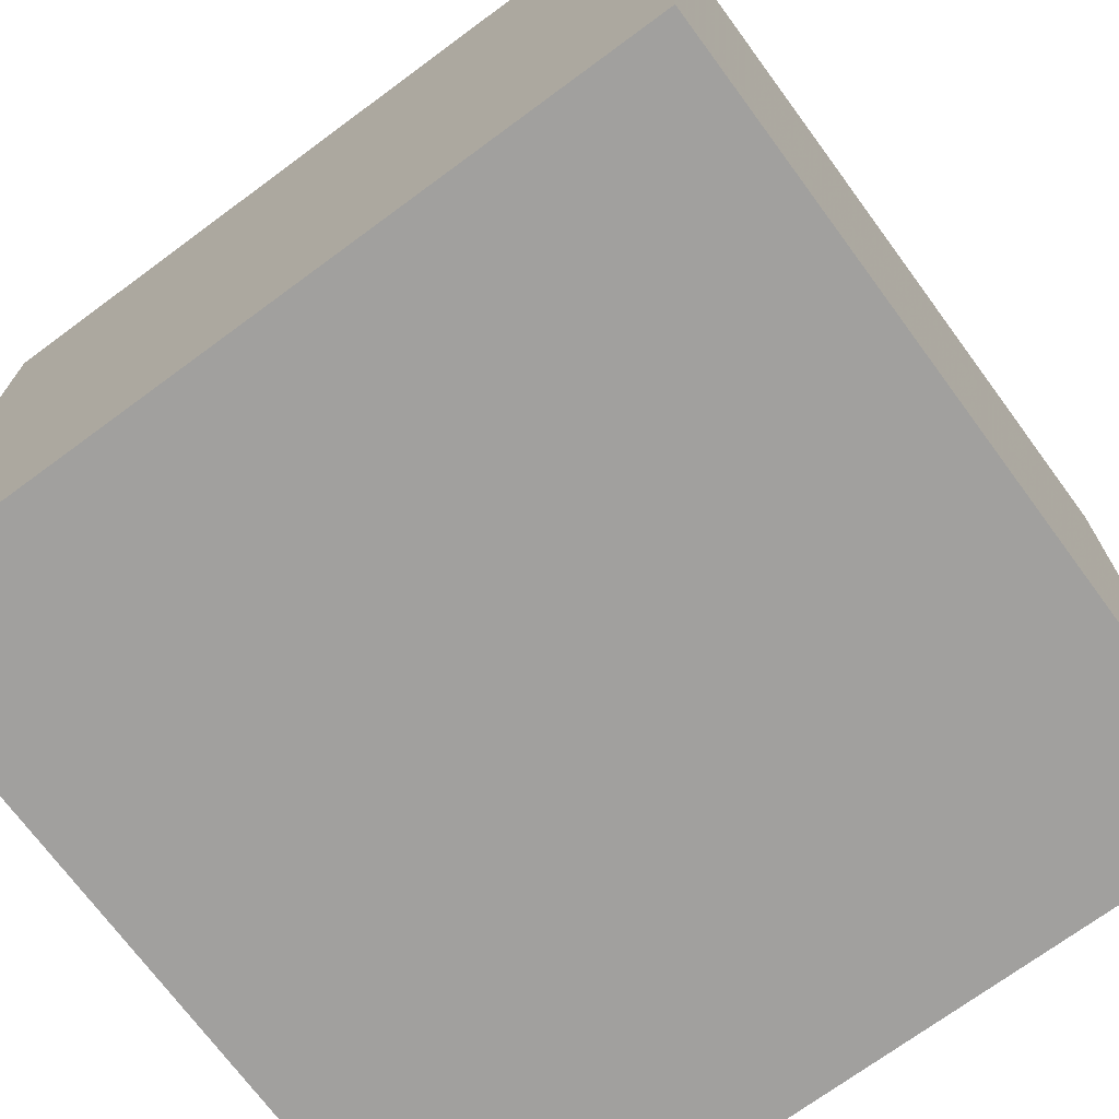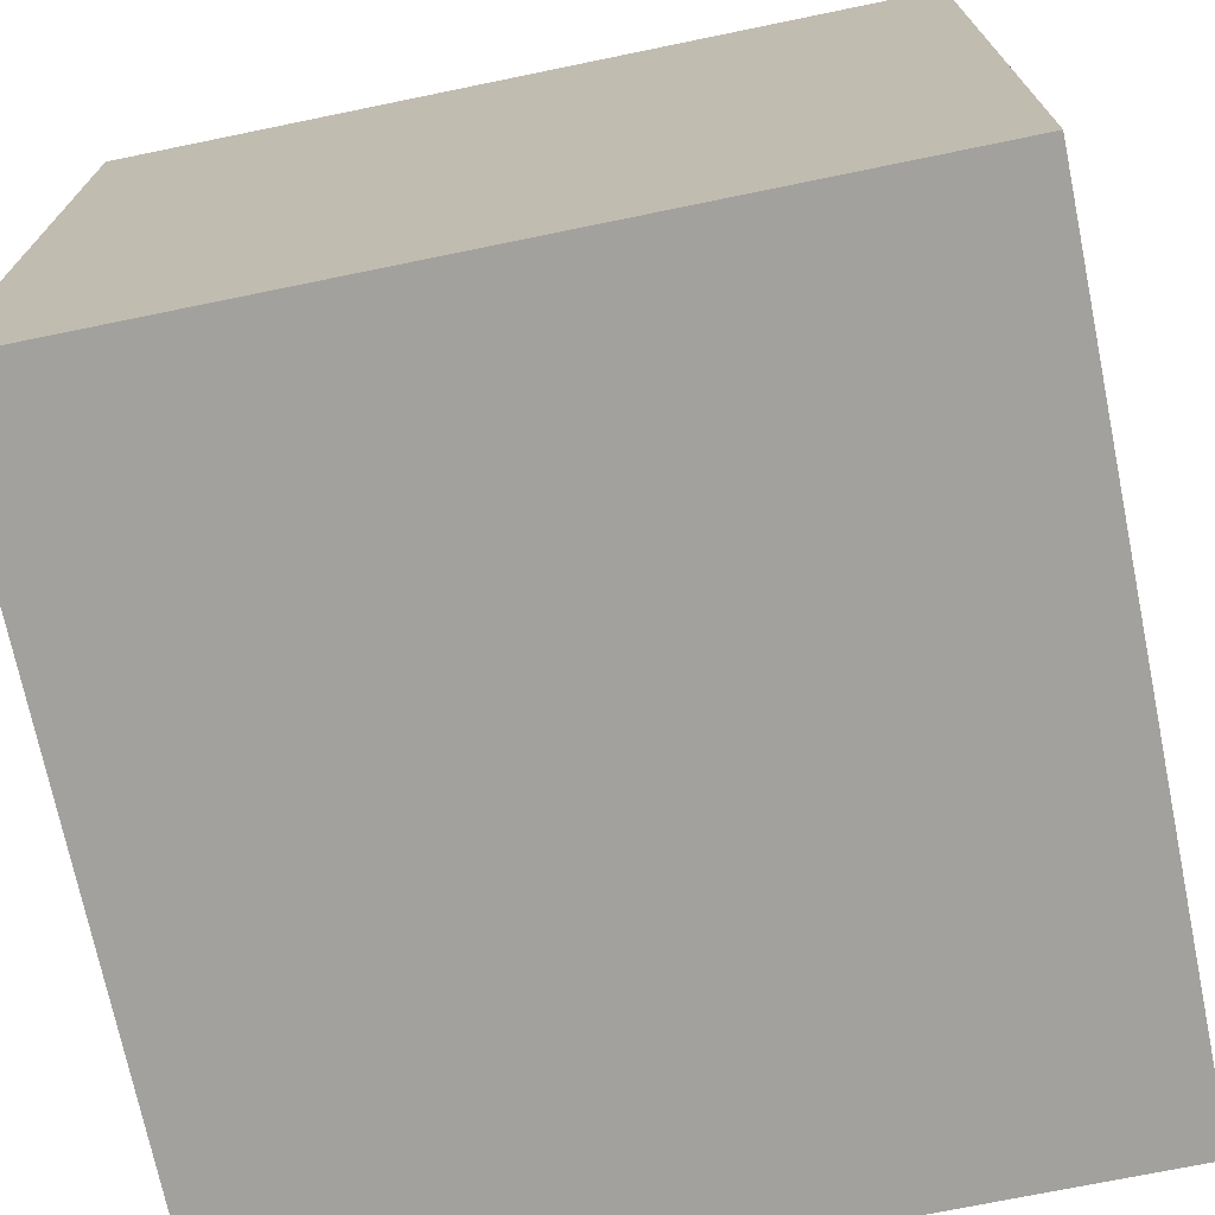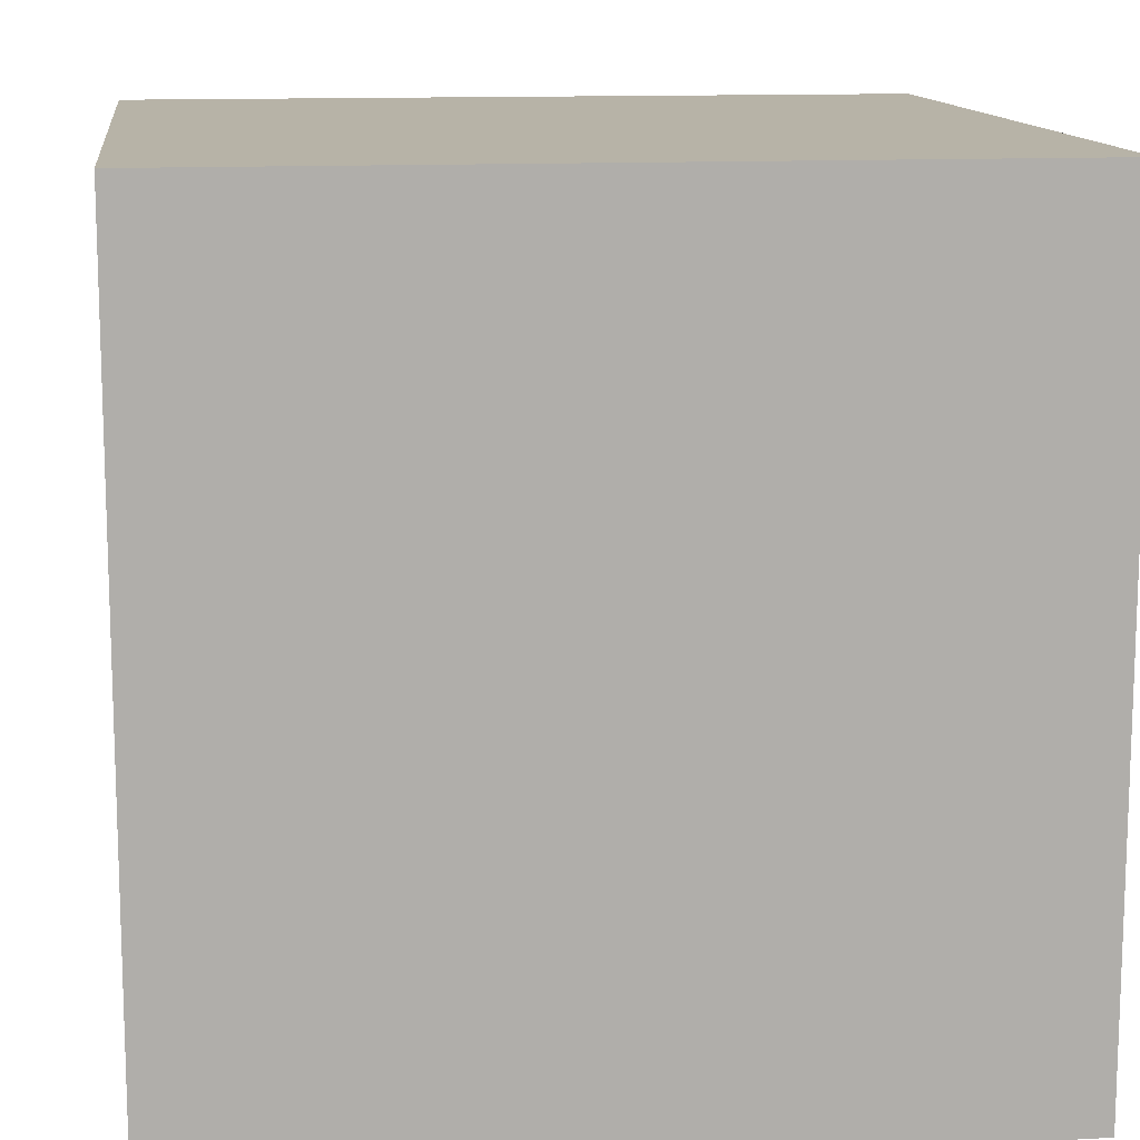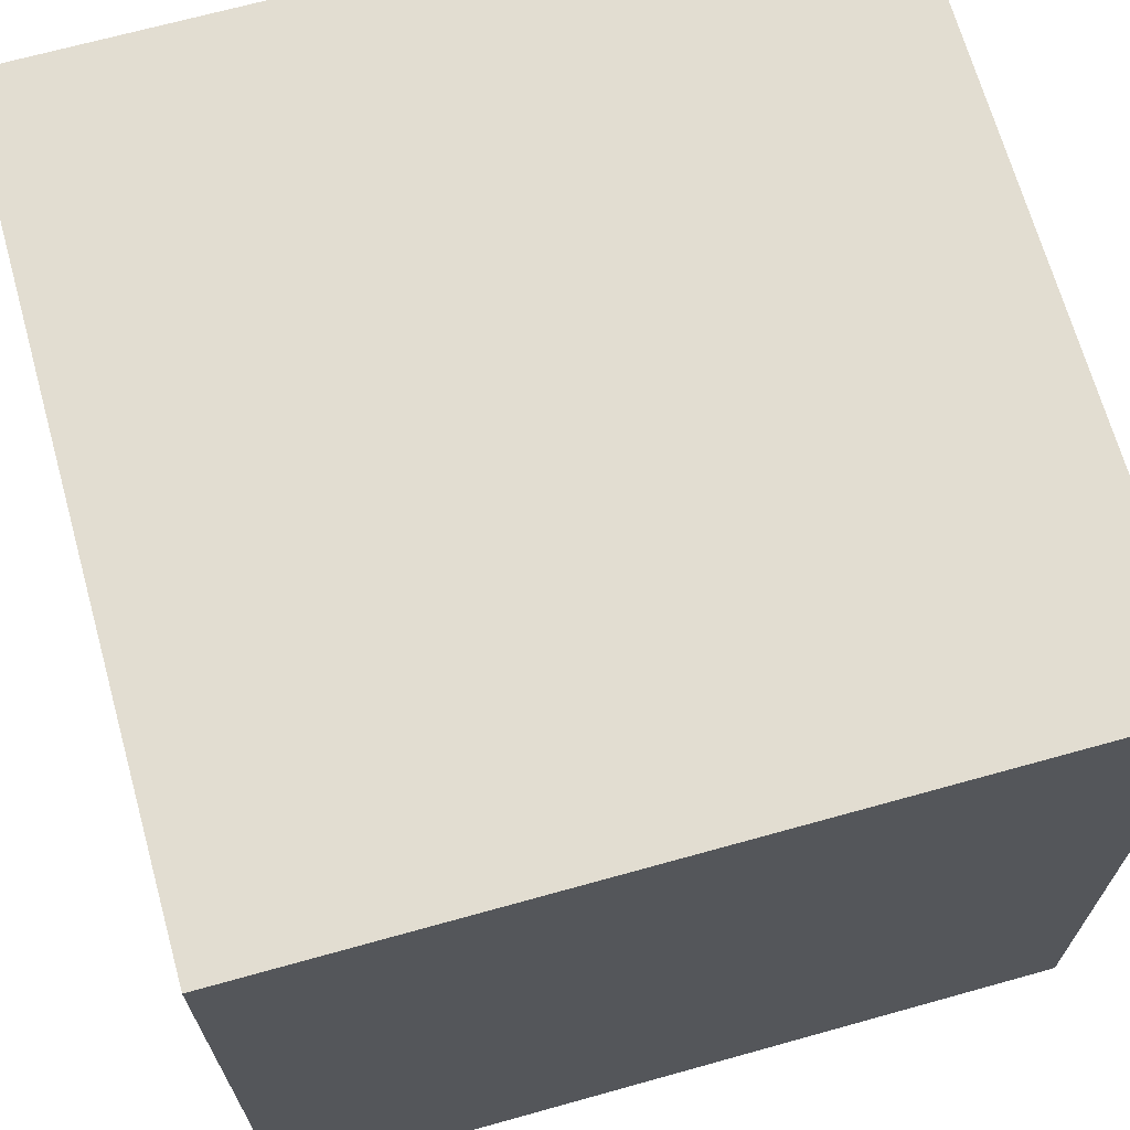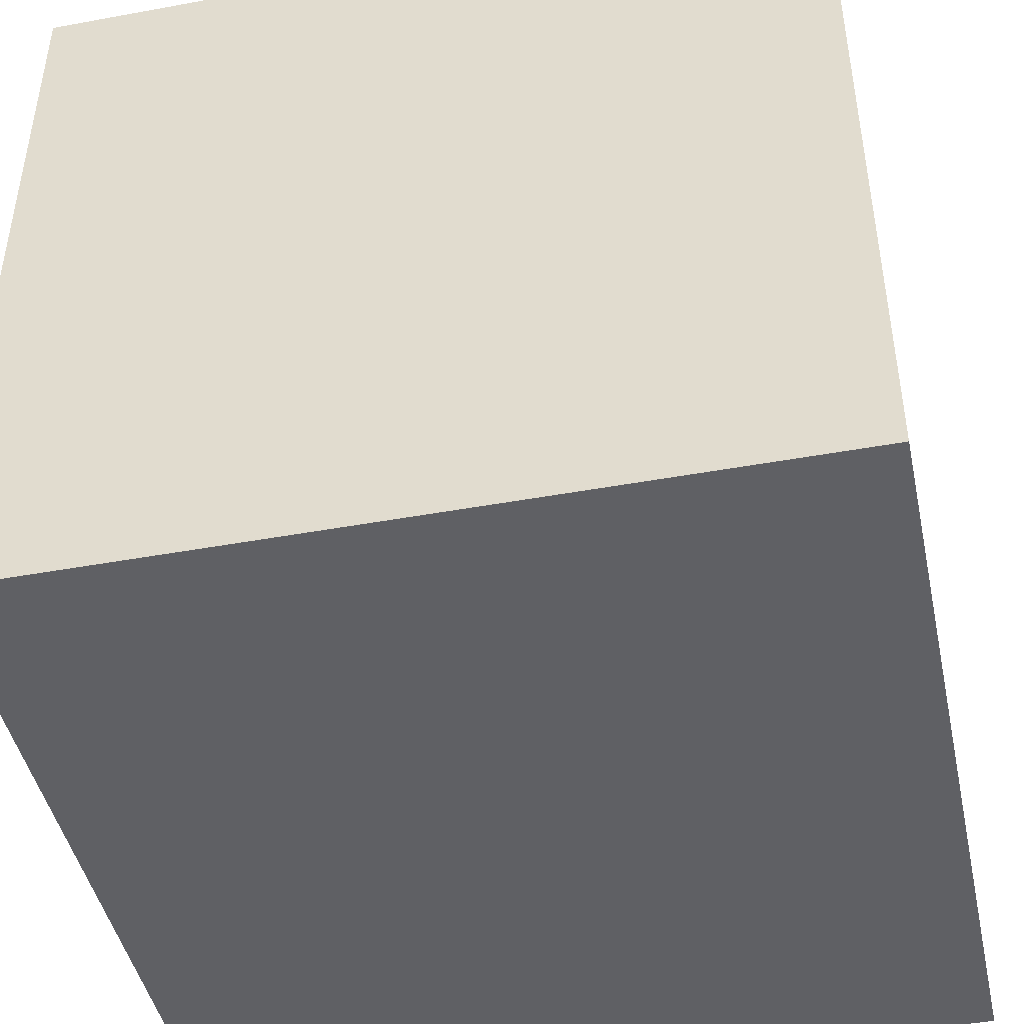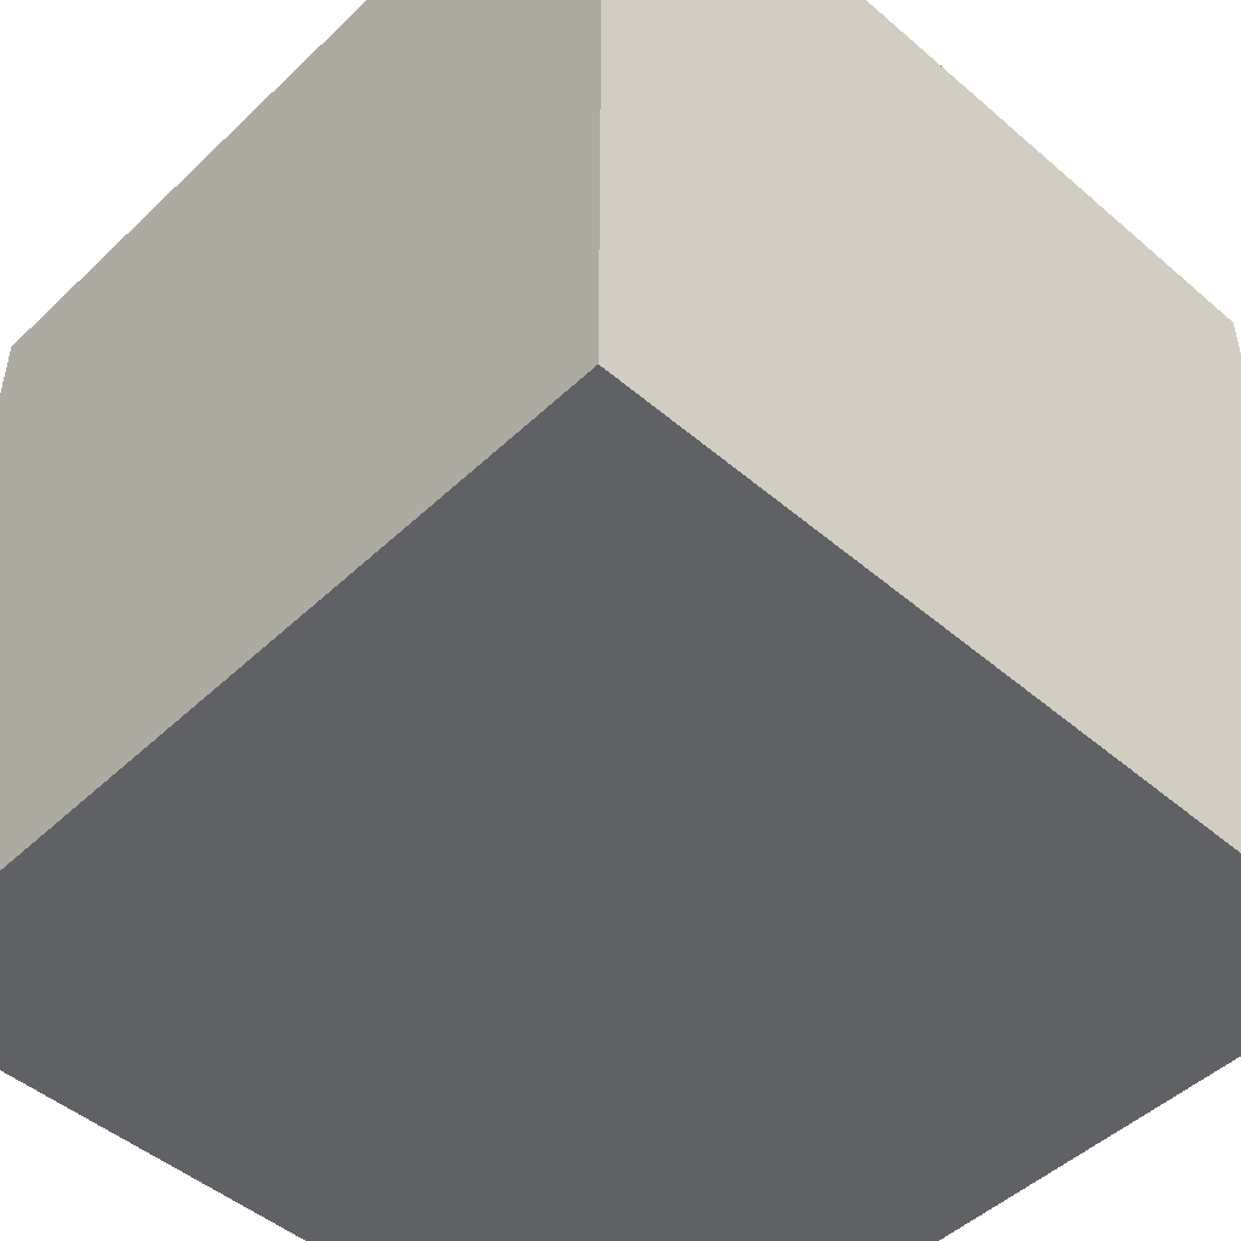
<metadata>
{"format":"obj","ext":"obj","renderer":"f3d","projection":"perspective","resolution":1024,"background":"white","views":[{"elev":-71.8,"azim":36.4,"up":"+Z"},{"elev":-72.1,"azim":11.6,"up":"+Y"},{"elev":12.6,"azim":172.8,"up":"+Y"},{"elev":68.4,"azim":164.4,"up":"+Y"},{"elev":-45.2,"azim":12.0,"up":"+Z"},{"elev":-48.6,"azim":46.4,"up":"+Y"}]}
</metadata>
<code>
v    0    2    2
v    0    0    2
v    2    0    2
v    2    2    2
v    0    2    0
v    0    0    0
v    2    0    0
v    2    2    0
g front
f 1 2 3 4
g back
f 8 7 6 5
g right
f 4 3 7 8
g top
f 5 1 4 8
g left
f 5 6 2 1
g bottom
f 2 6 7 3

</code>
